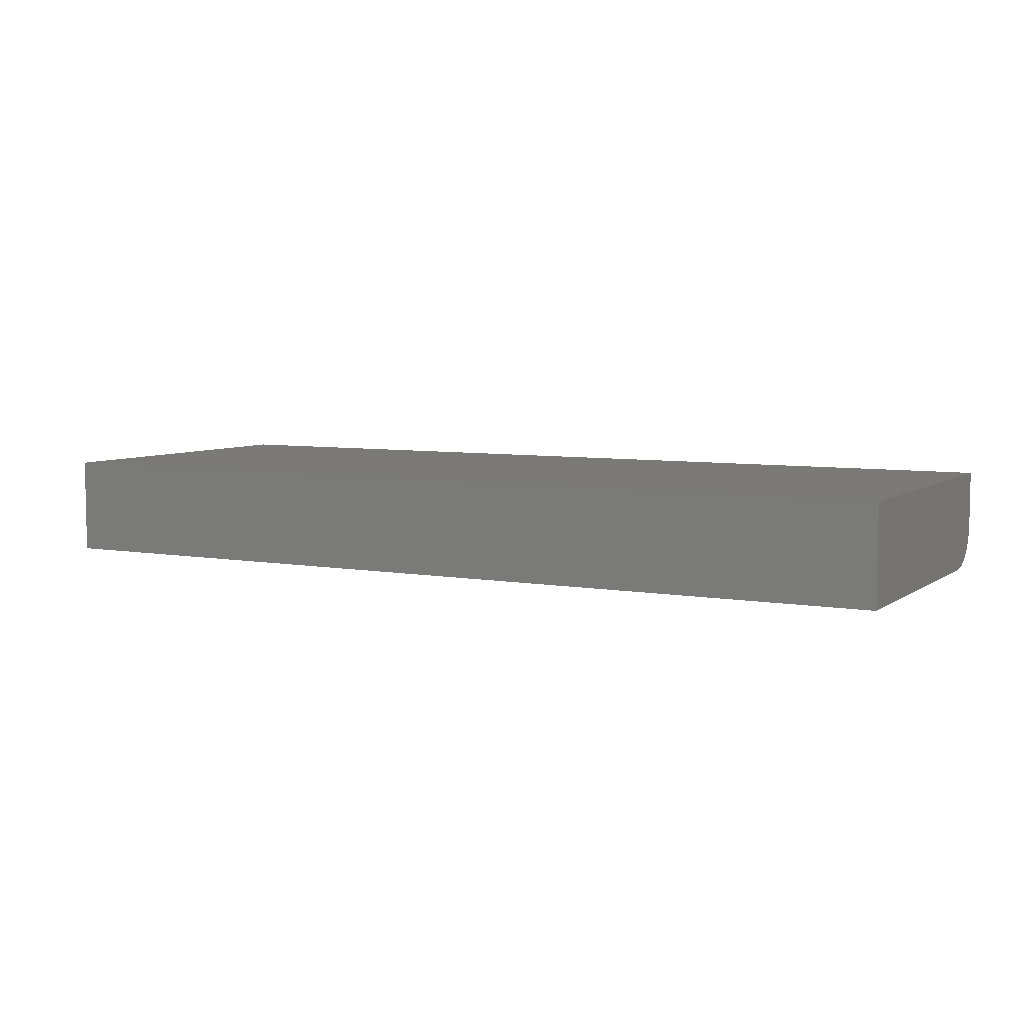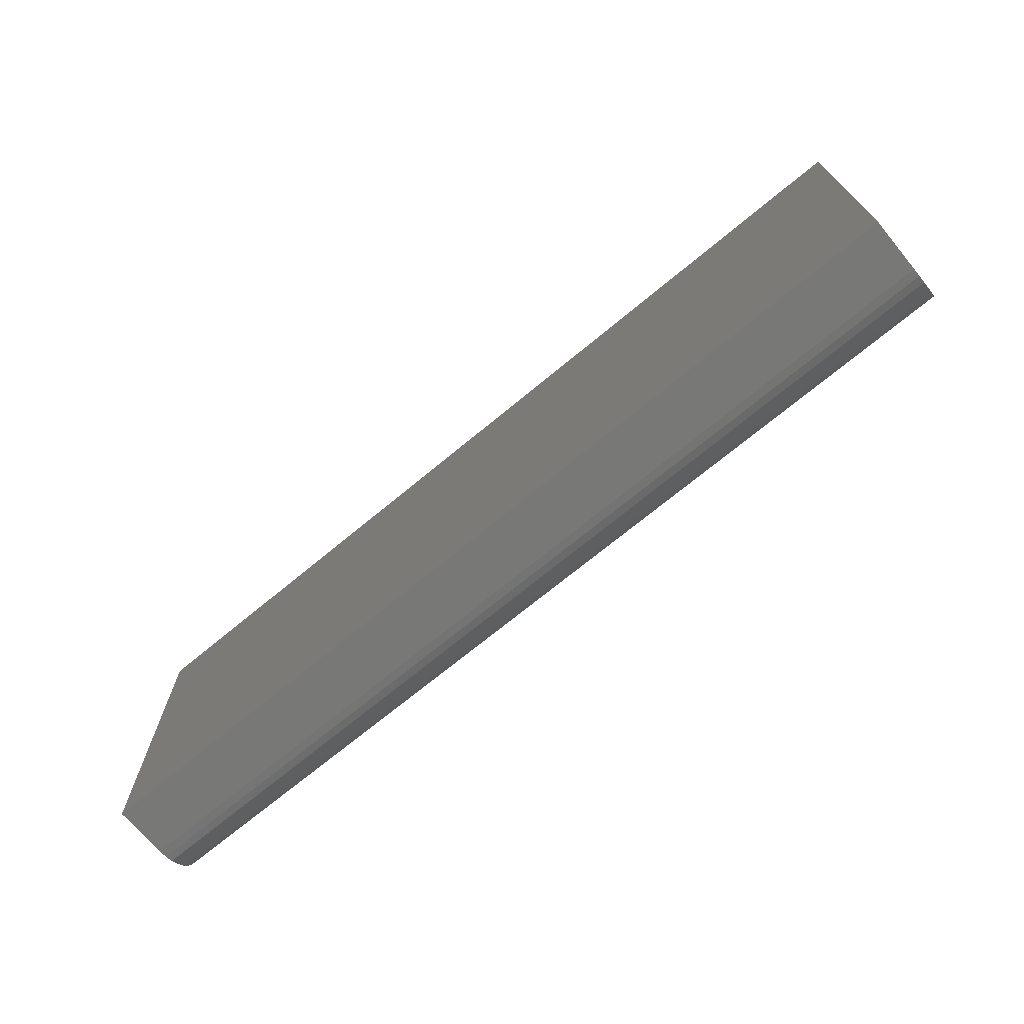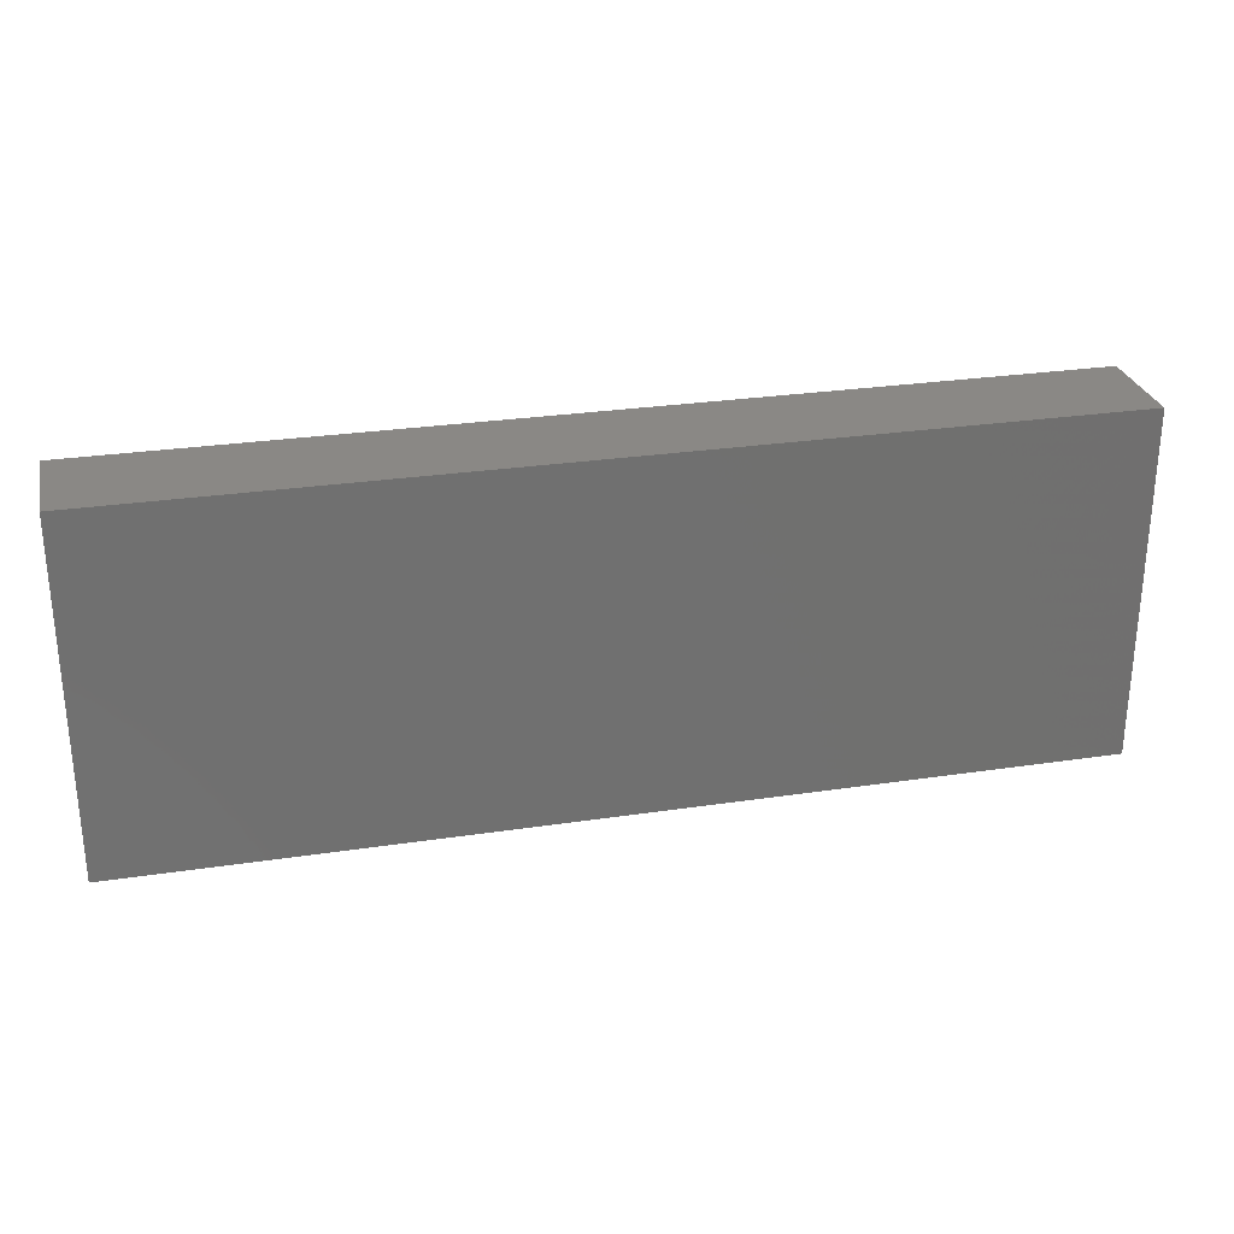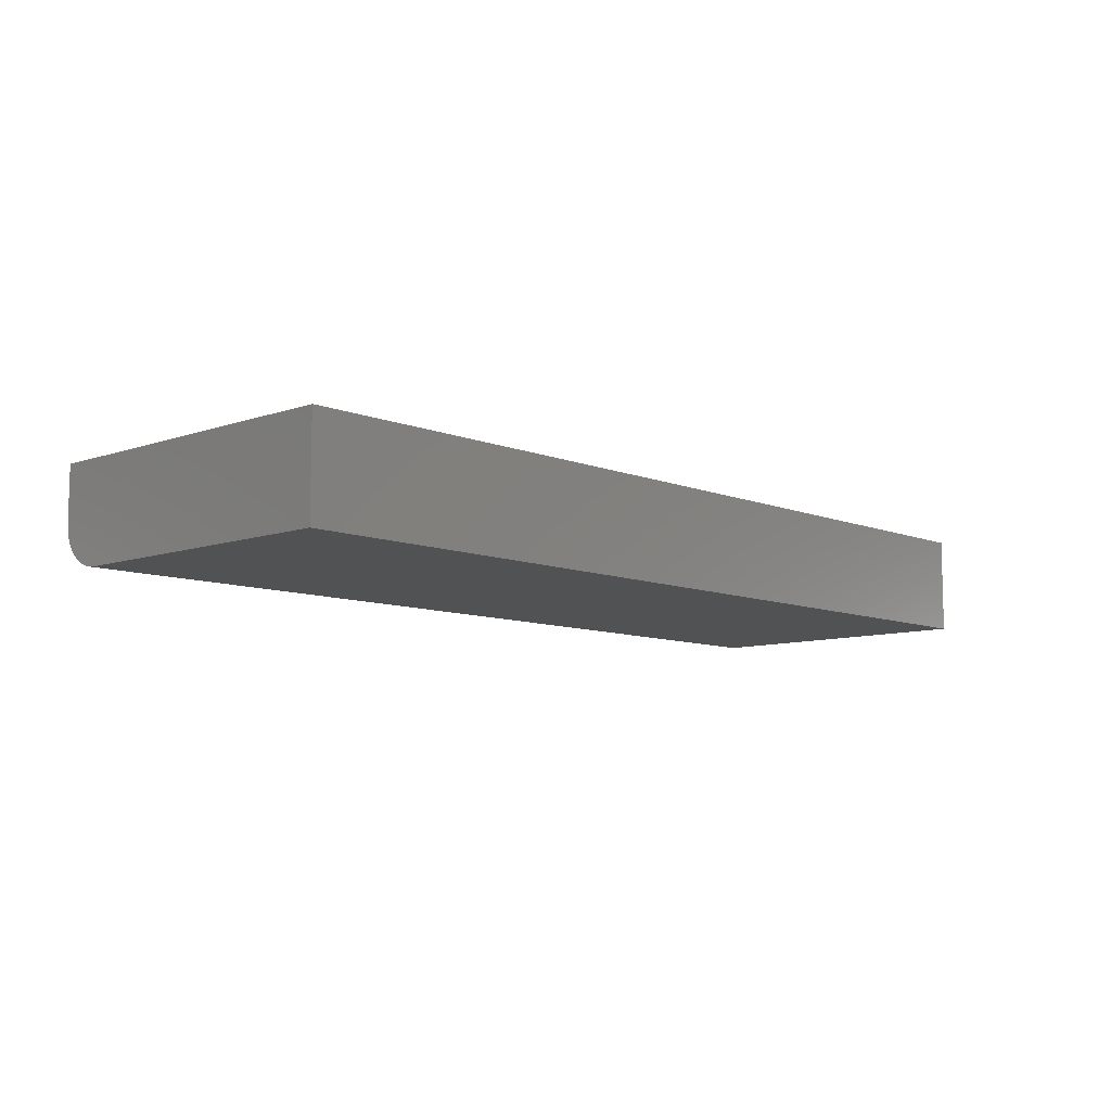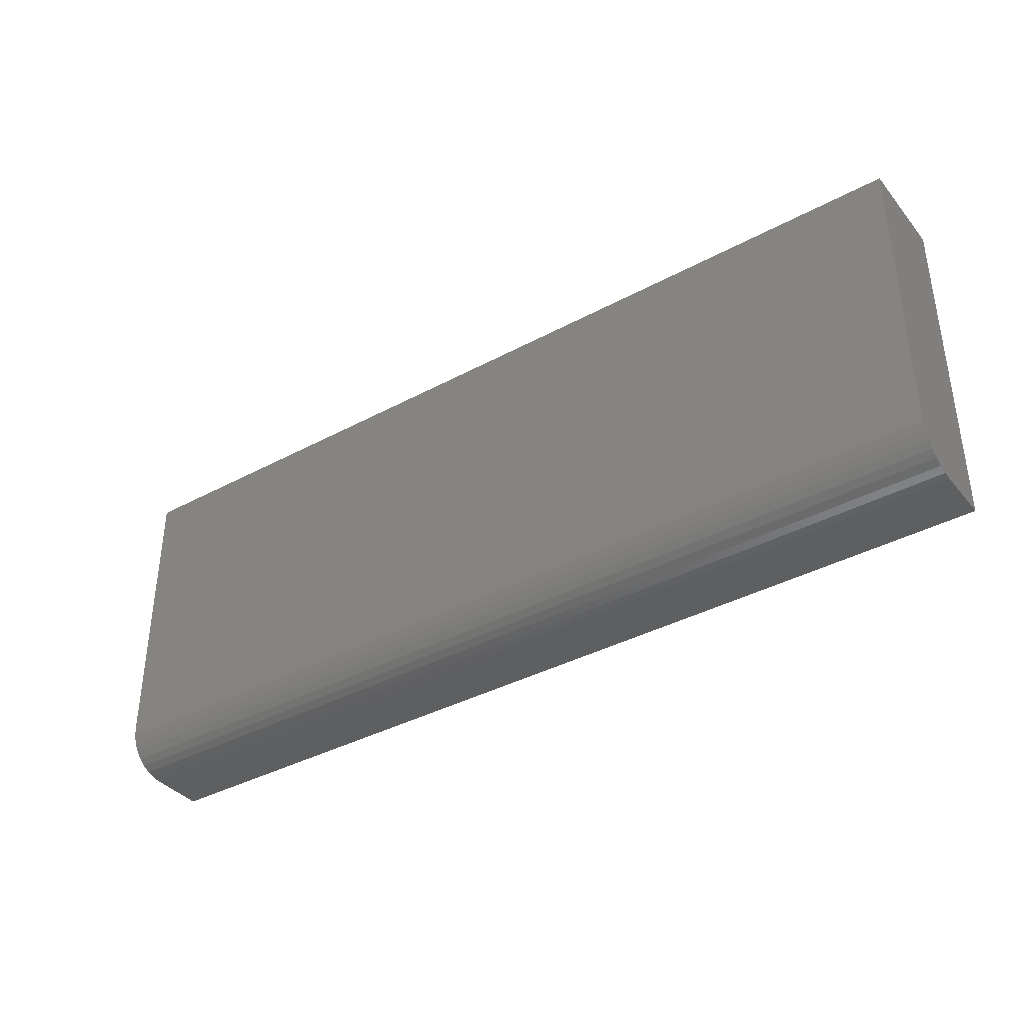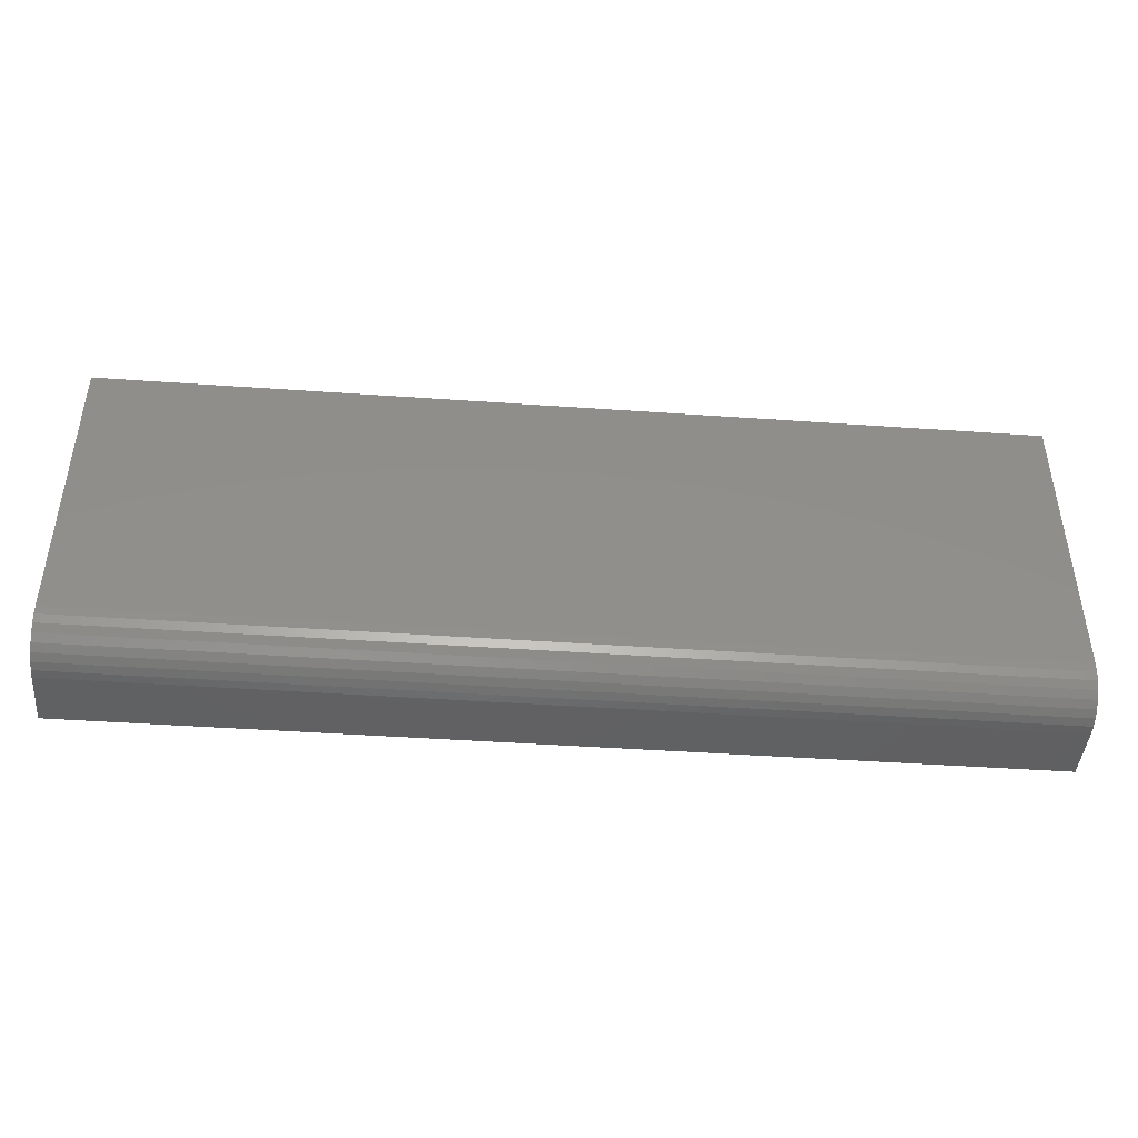
<metadata>
{"format":"stl","ext":"stl","renderer":"f3d","projection":"perspective","resolution":1024,"background":"white","views":[{"elev":6.2,"azim":-151.8,"up":"+Z"},{"elev":-70.4,"azim":39.7,"up":"+Y"},{"elev":27.8,"azim":-12.9,"up":"+Y"},{"elev":-8.9,"azim":133.0,"up":"+Z"},{"elev":-37.7,"azim":-145.4,"up":"+Y"},{"elev":-43.8,"azim":175.3,"up":"+Y"}]}
</metadata>
<code>
# stl→obj: 24 verts, 44 faces
v -0.5703 -0.2266 0
v -0.5703 0.1974 0
v 0.75 -0.2266 0
v 0.75 0.1974 0
v -0.5703 -0.2891 0.0625
v -0.5703 -0.2843 0.03858
v -0.5703 -0.2879 0.05031
v -0.5703 -0.2891 0.1406
v -0.5703 0.1974 0.1406
v -0.5703 -0.2388 0.001201
v -0.5703 -0.2505 0.004758
v -0.5703 -0.2613 0.01053
v -0.5703 -0.2708 0.01831
v -0.5703 -0.2785 0.02778
v 0.75 -0.2891 0.0625
v 0.75 -0.2879 0.05031
v 0.75 -0.2891 0.1406
v 0.75 0.1974 0.1406
v 0.75 -0.2843 0.03858
v 0.75 -0.2785 0.02778
v 0.75 -0.2708 0.01831
v 0.75 -0.2613 0.01053
v 0.75 -0.2505 0.004758
v 0.75 -0.2388 0.001201
f 1 2 3
f 3 2 4
f 5 6 7
f 8 9 2
f 8 2 1
f 8 1 10
f 8 10 11
f 8 11 12
f 8 12 13
f 8 13 14
f 8 14 6
f 8 6 5
f 15 16 17
f 3 4 18
f 3 18 17
f 3 17 16
f 3 16 19
f 3 19 20
f 3 20 21
f 3 21 22
f 3 22 23
f 3 23 24
f 8 5 17
f 17 5 15
f 1 3 10
f 10 3 24
f 10 24 11
f 11 24 23
f 11 23 12
f 12 23 22
f 12 22 13
f 13 22 21
f 13 21 14
f 14 21 20
f 14 20 6
f 6 20 19
f 6 19 7
f 7 19 16
f 7 16 5
f 5 16 15
f 8 17 9
f 9 17 18
f 18 4 9
f 9 4 2

</code>
